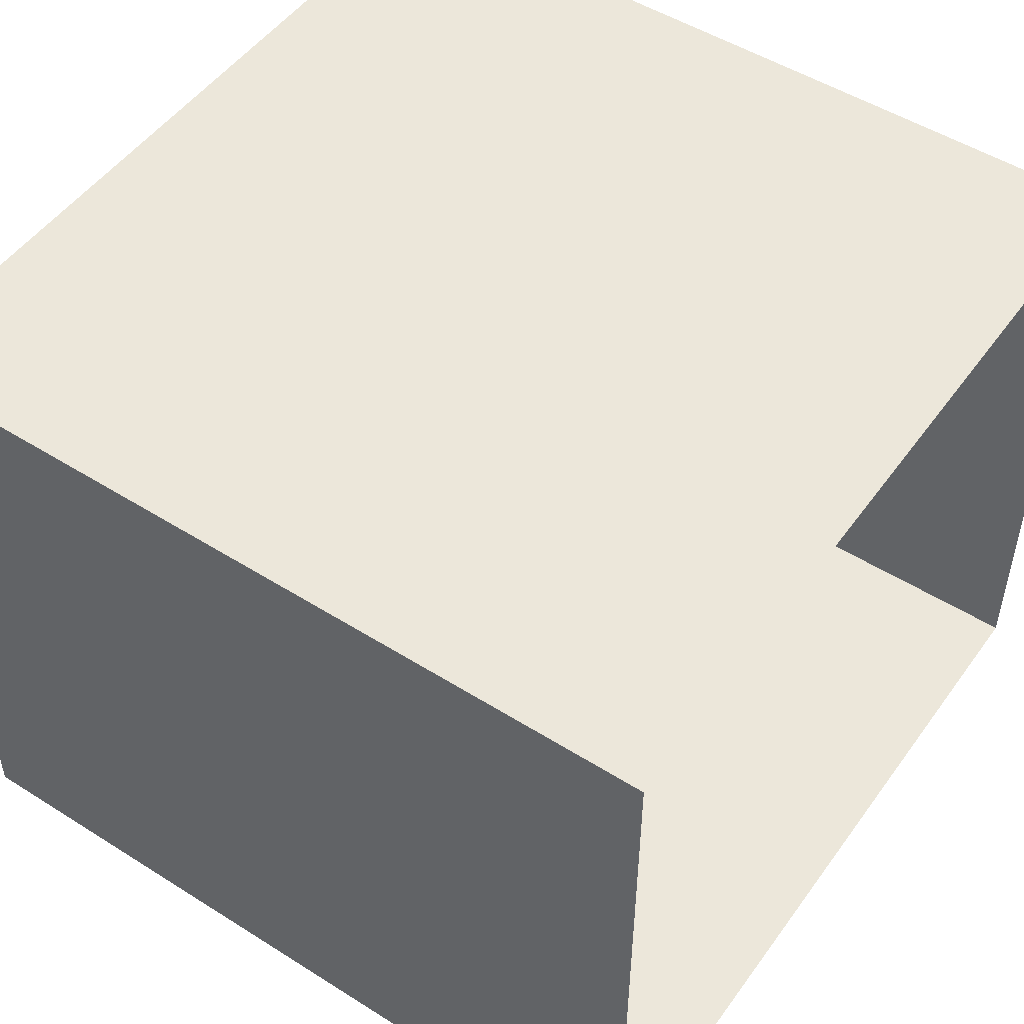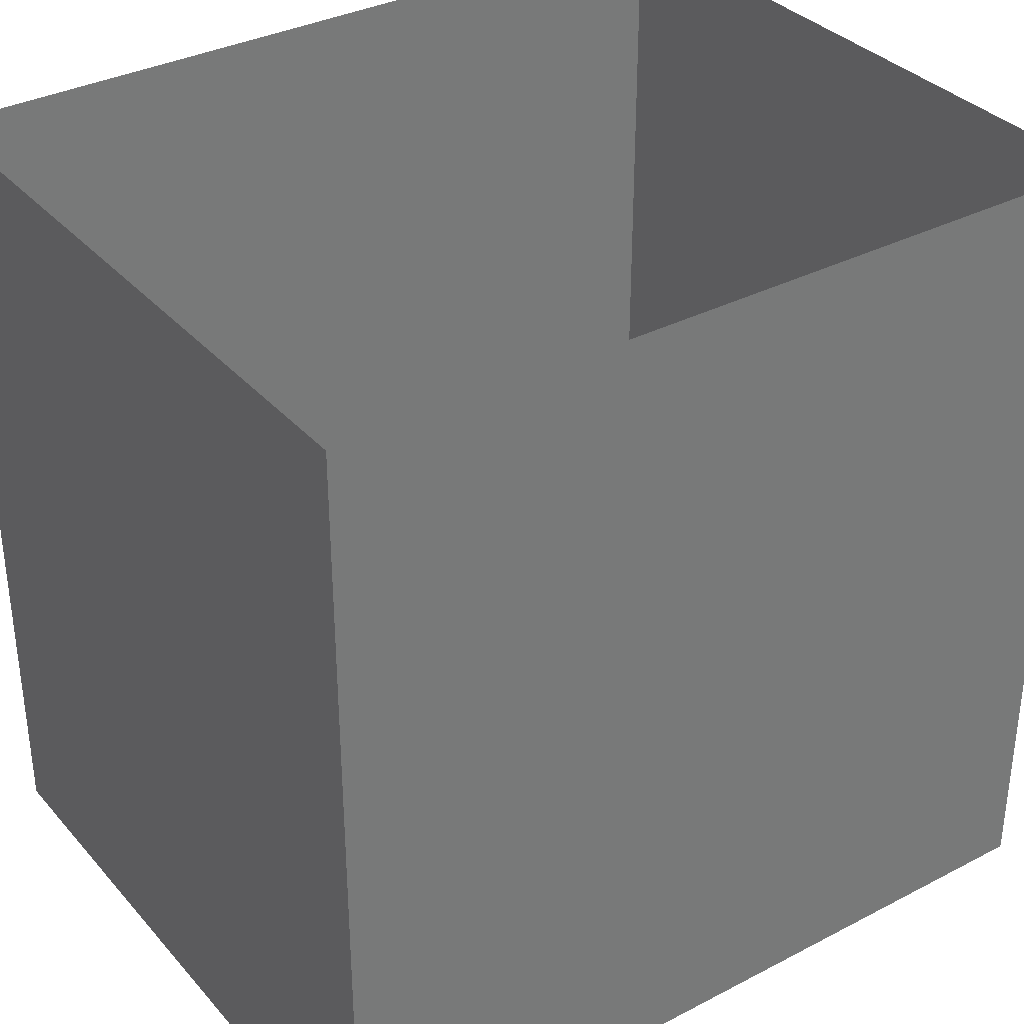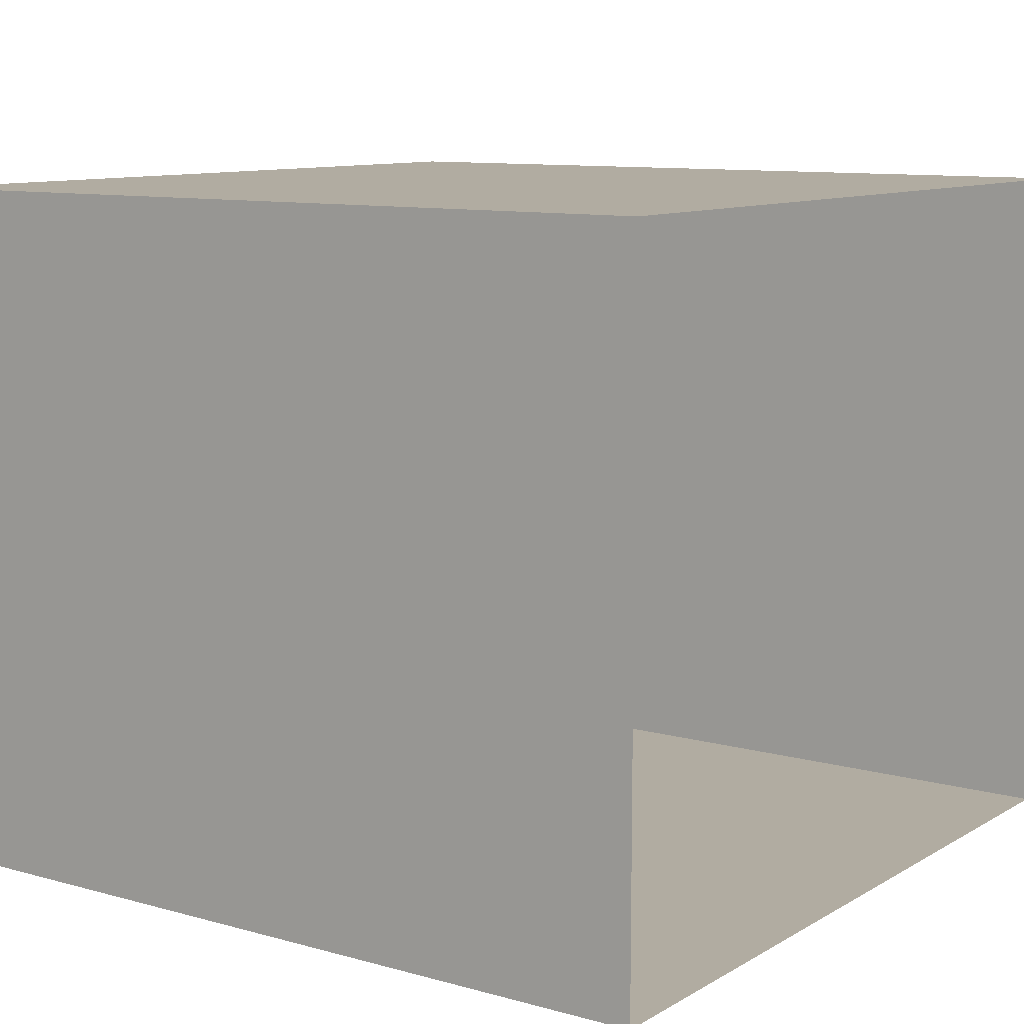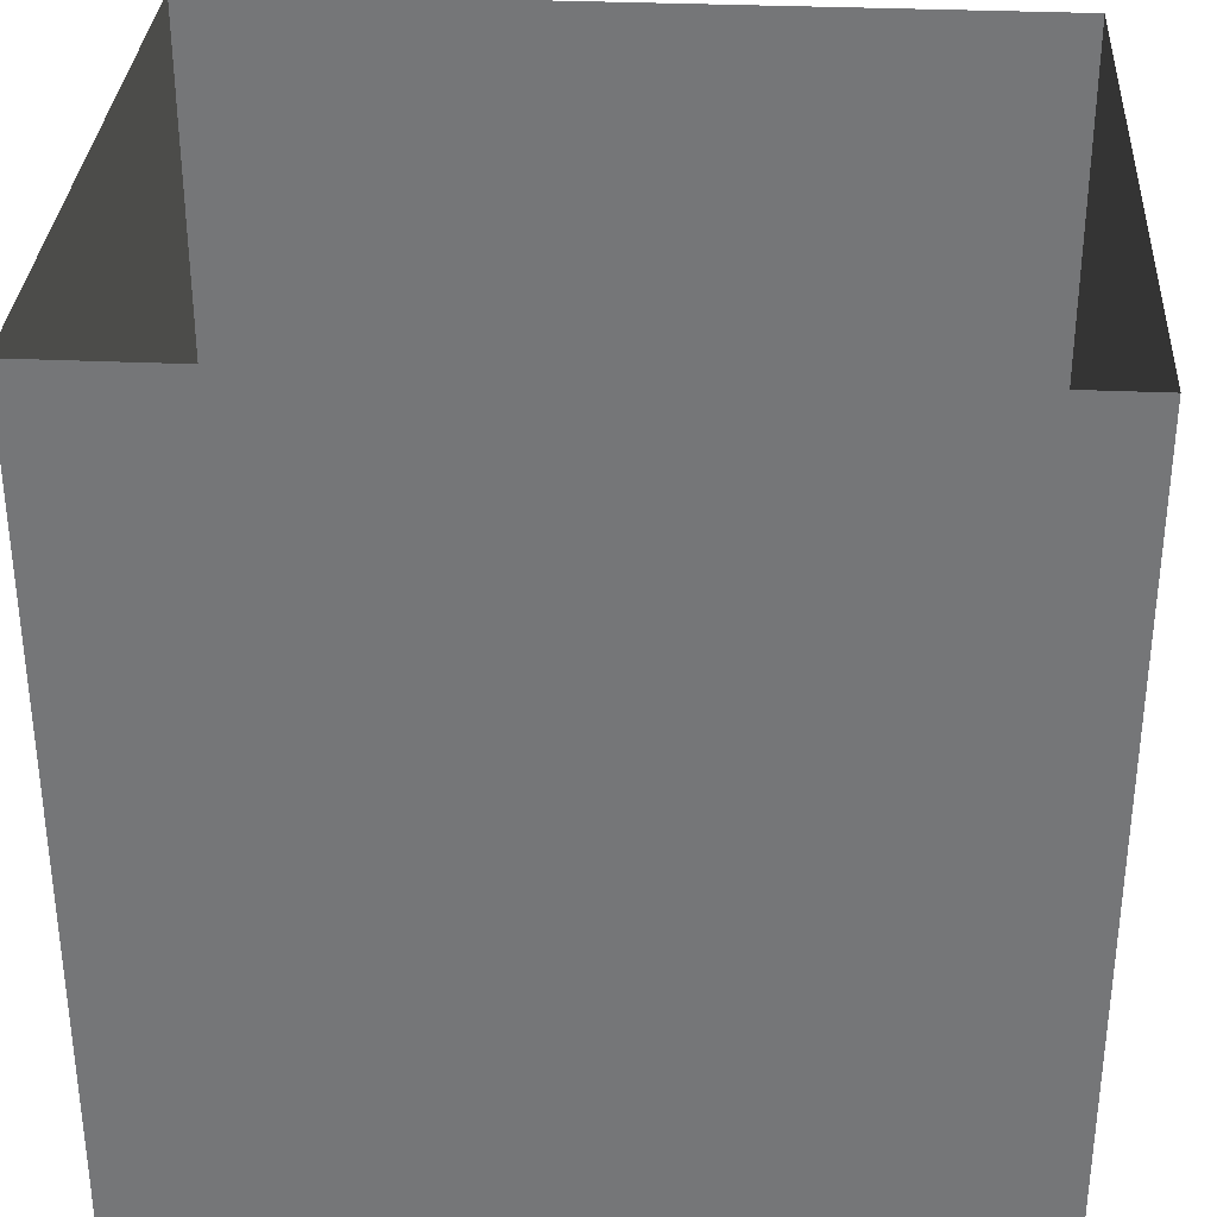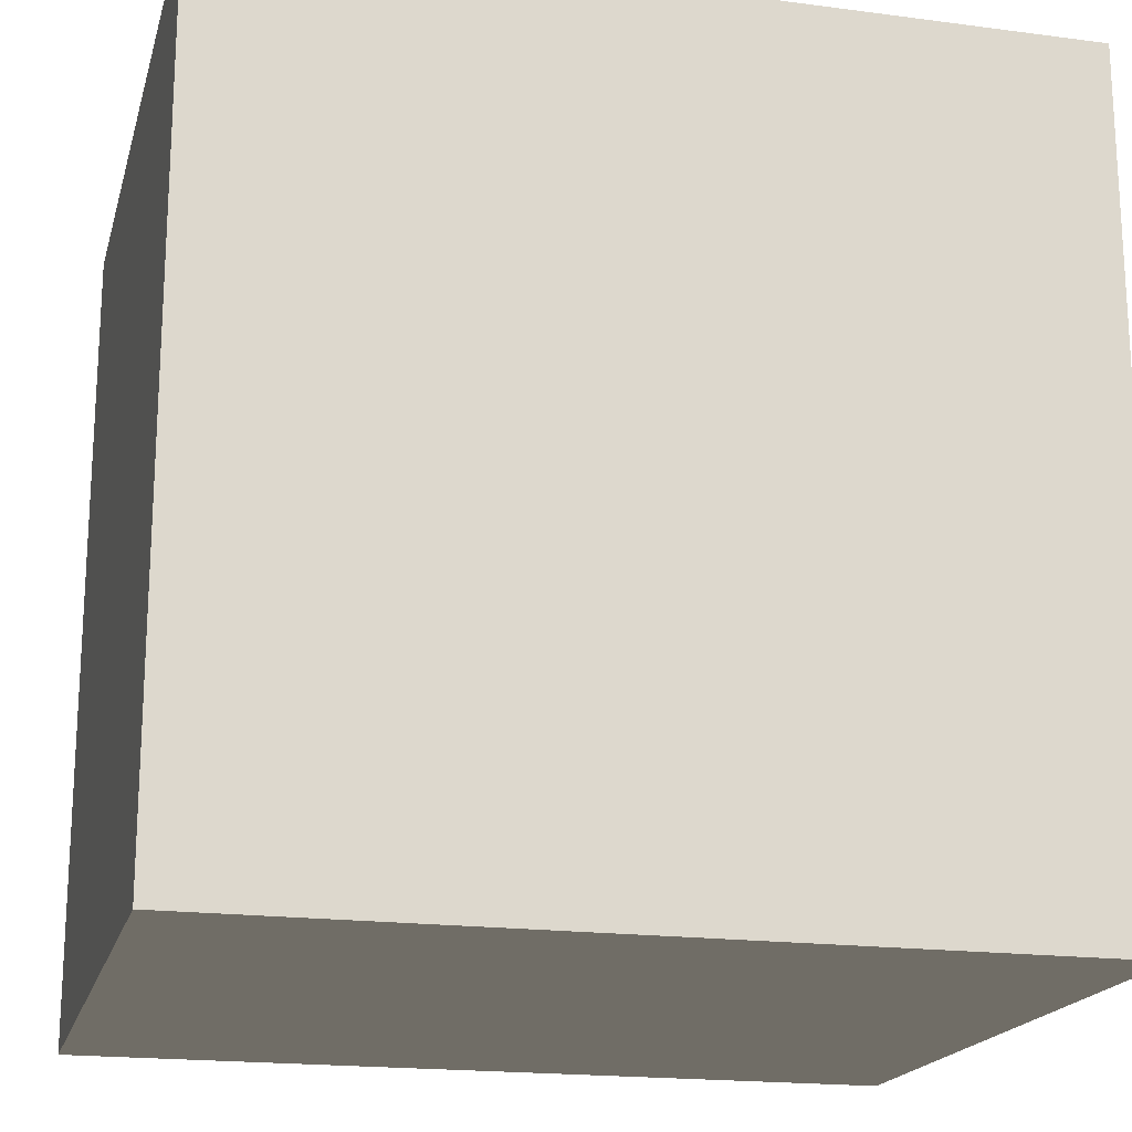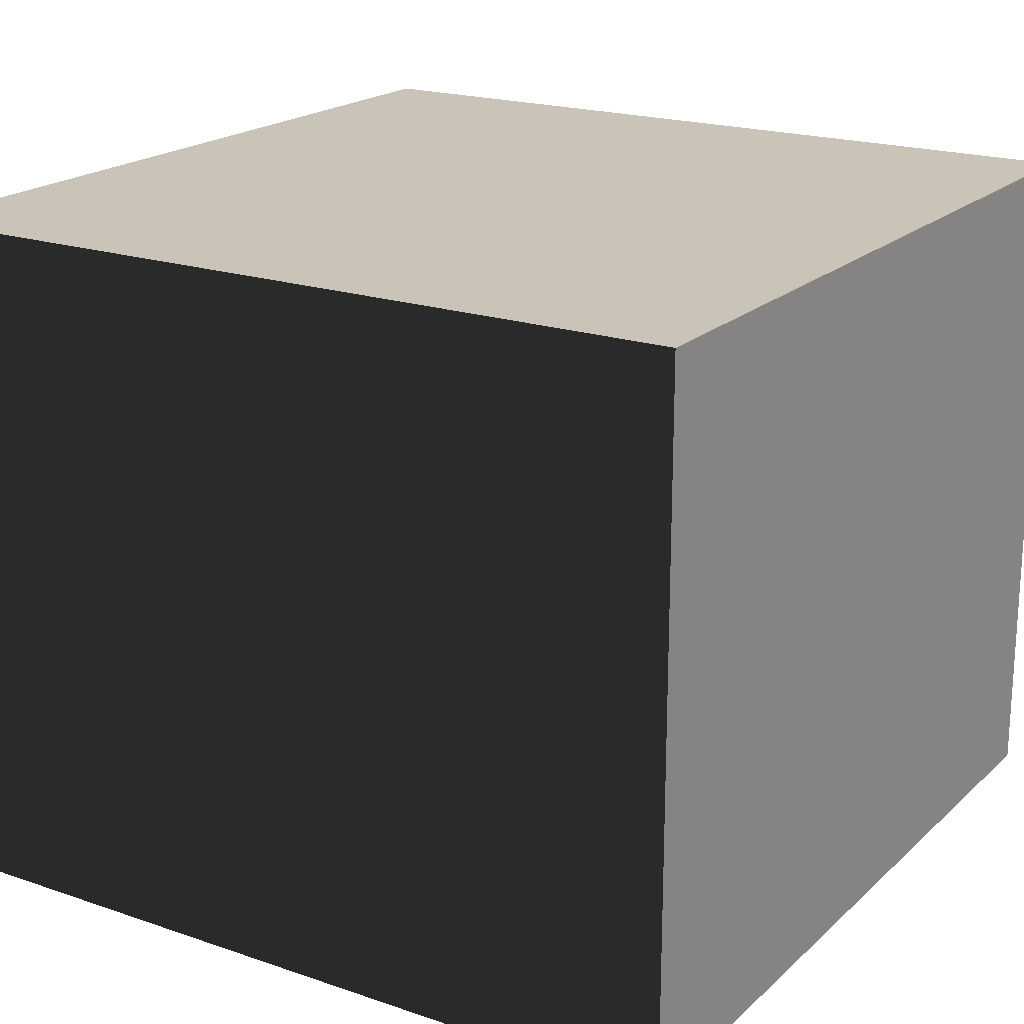
<metadata>
{"format":"obj","ext":"obj","renderer":"f3d","projection":"perspective","resolution":1024,"background":"white","views":[{"elev":50.5,"azim":124.6,"up":"+Z"},{"elev":34.5,"azim":145.1,"up":"+Y"},{"elev":10.2,"azim":125.1,"up":"+Z"},{"elev":32.8,"azim":-176.5,"up":"+Y"},{"elev":-18.8,"azim":165.9,"up":"+Y"},{"elev":19.9,"azim":32.2,"up":"+Z"}]}
</metadata>
<code>
v 0 0 0
v 0 0 1
v 0 1.2 0
v 0 1.2 1
v 1.2 0 0
v 1.2 0 1
v 1.2 1.2 0
v 1.2 1.2 1
f 4 2 8
f 8 2 6
f 4 3 1
f 4 1 2
f 1 2 5
f 5 2 6
f 7 8 6
f 7 6 5
f 3 7 5
f 3 5 1

</code>
